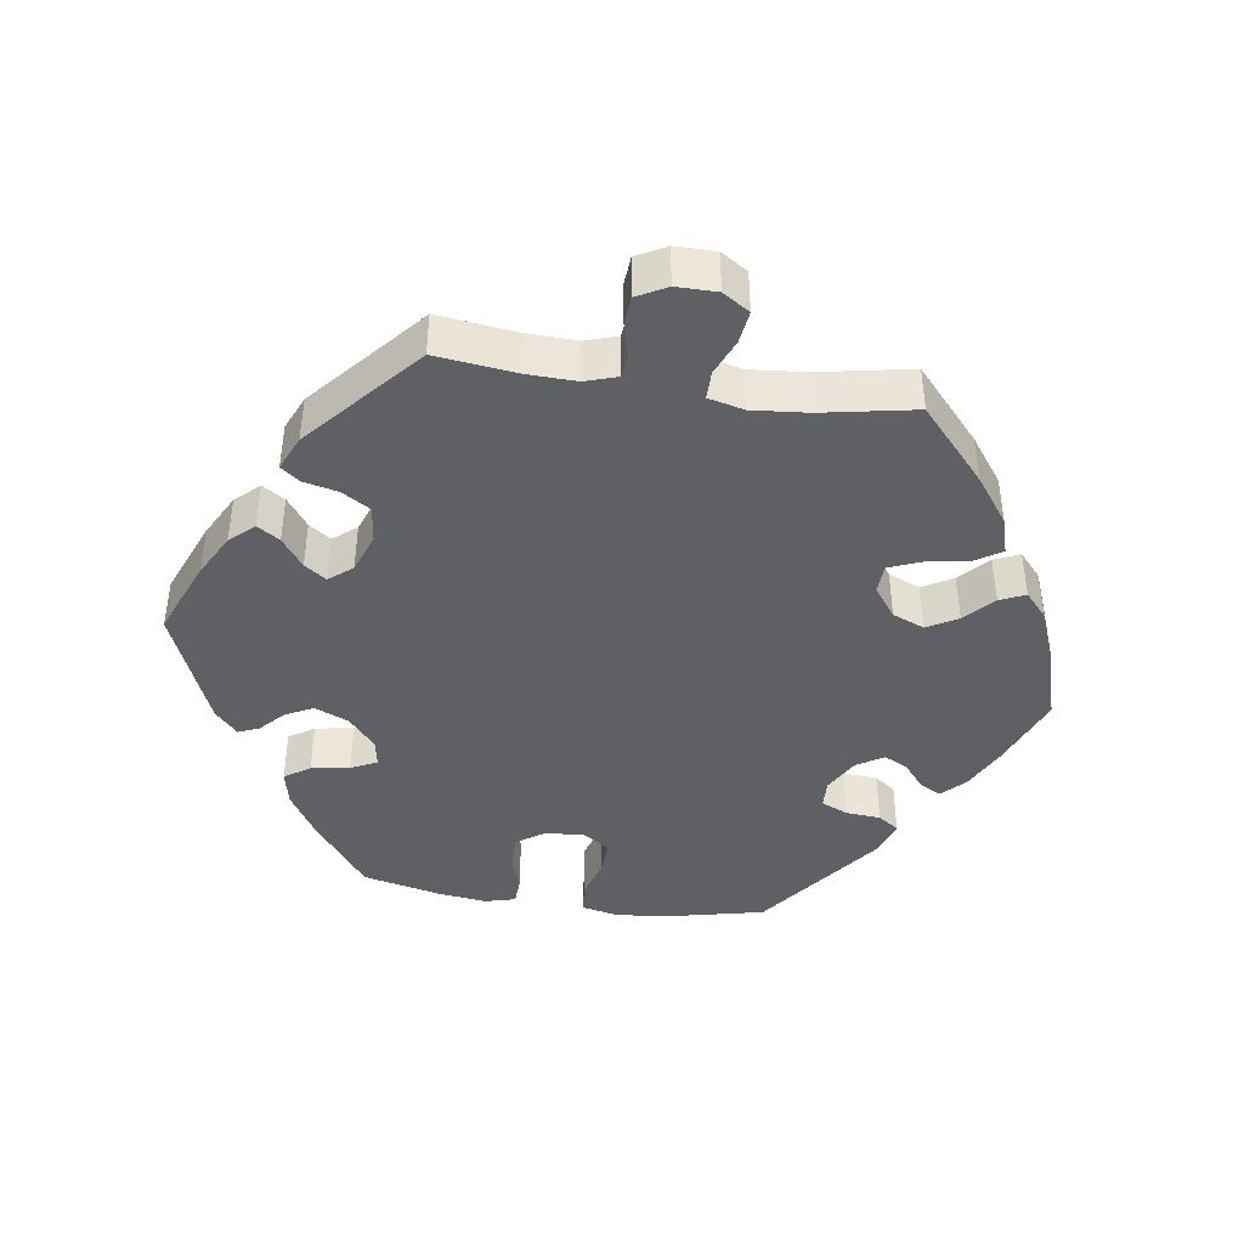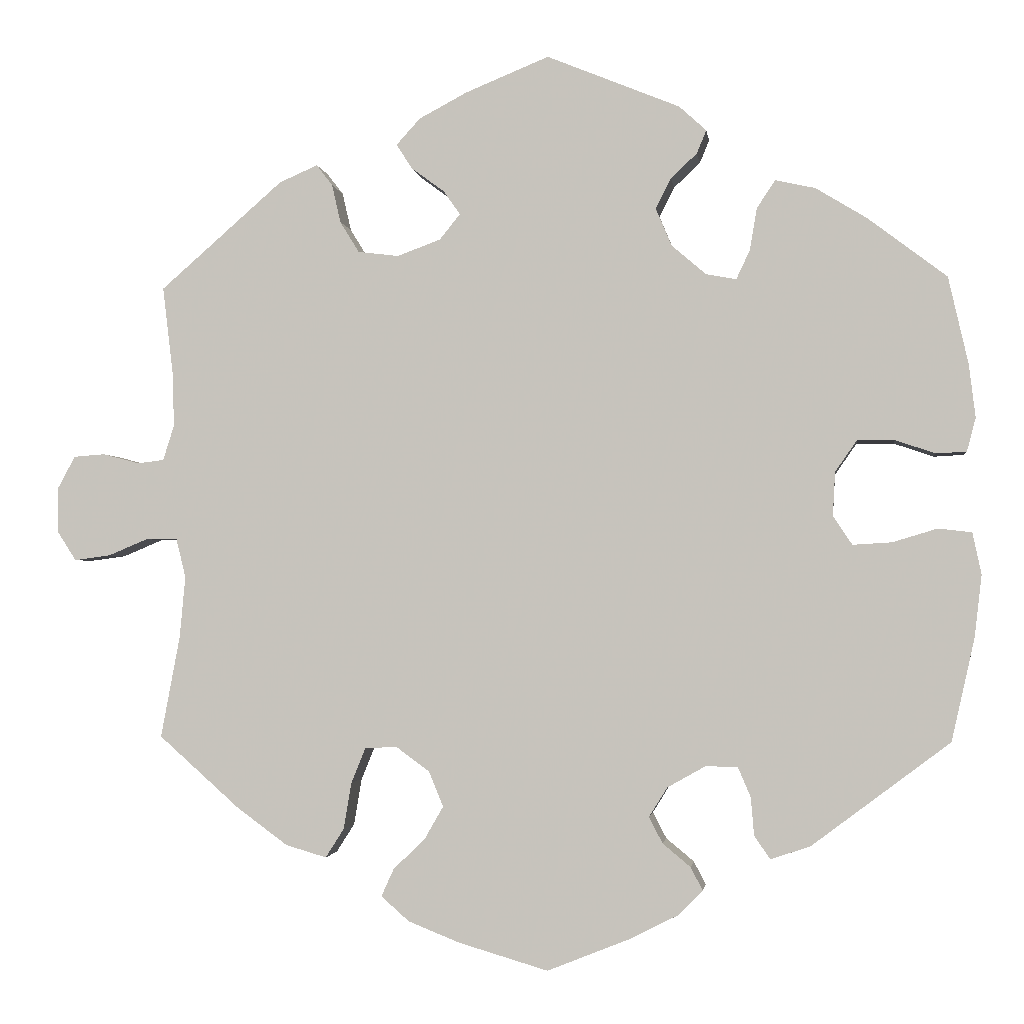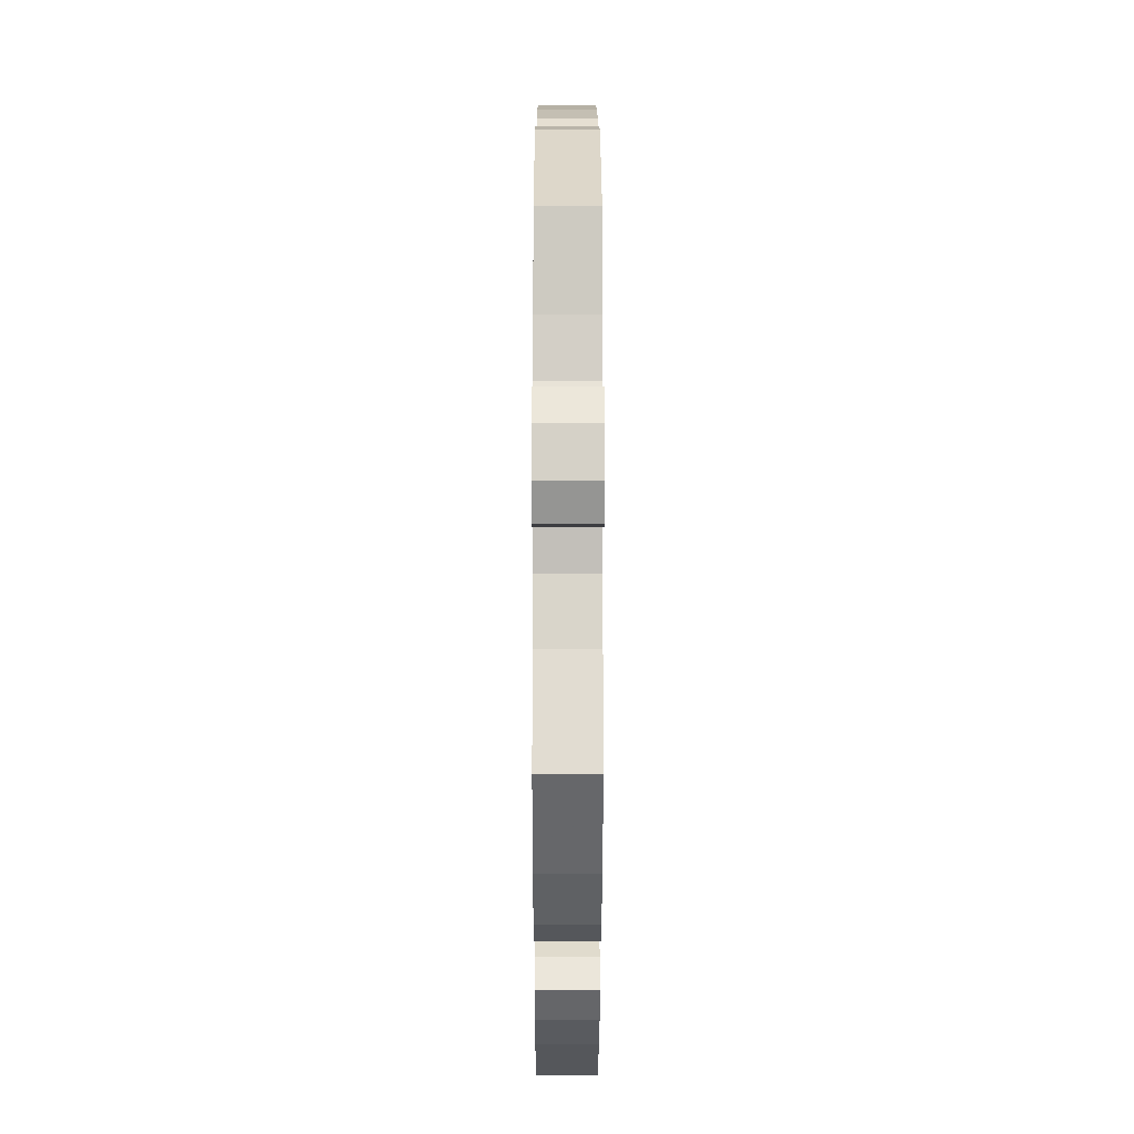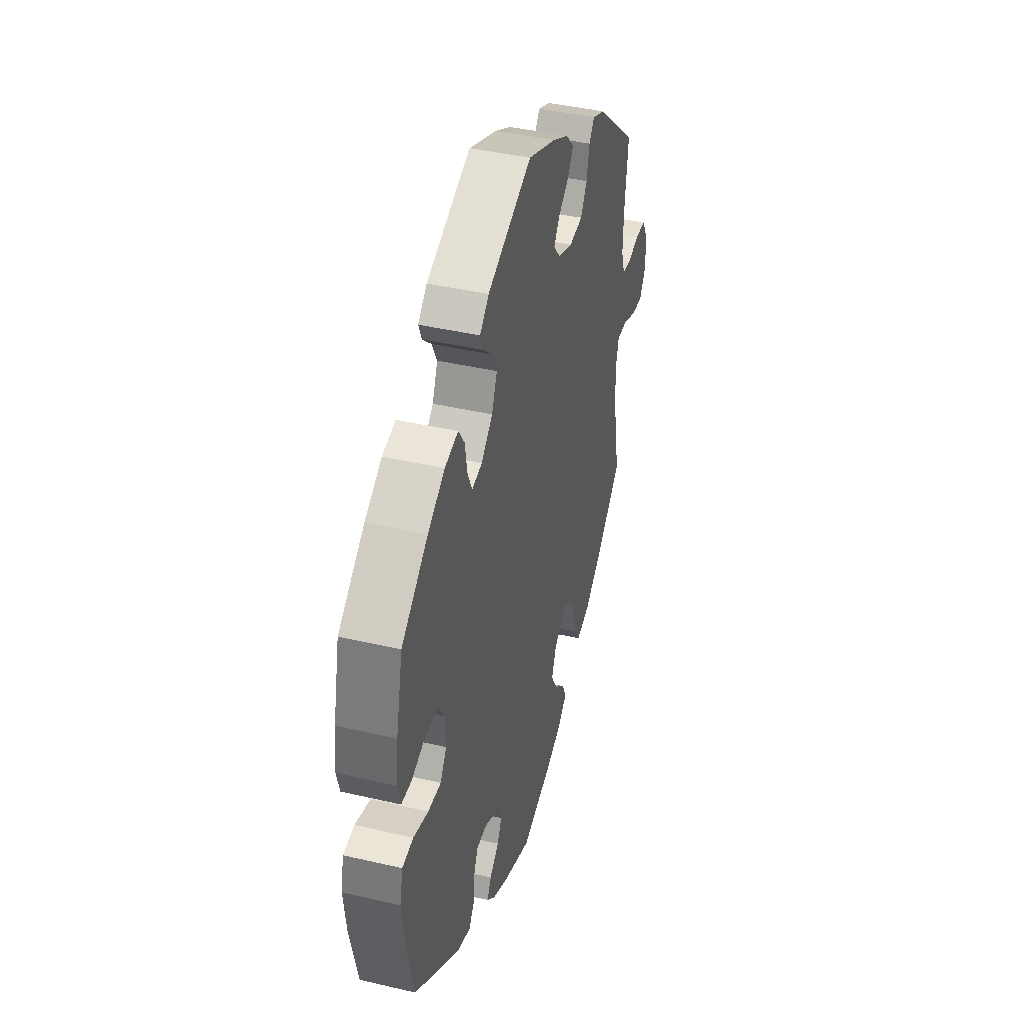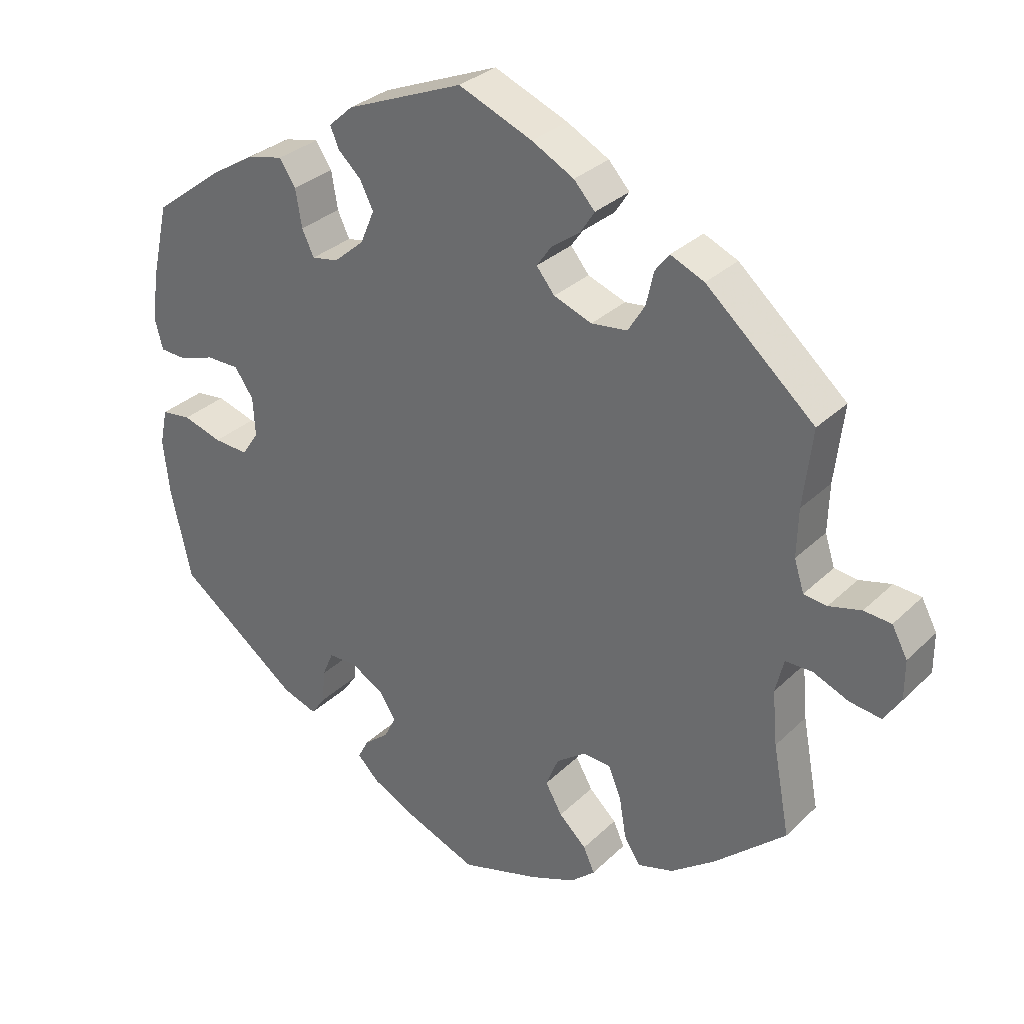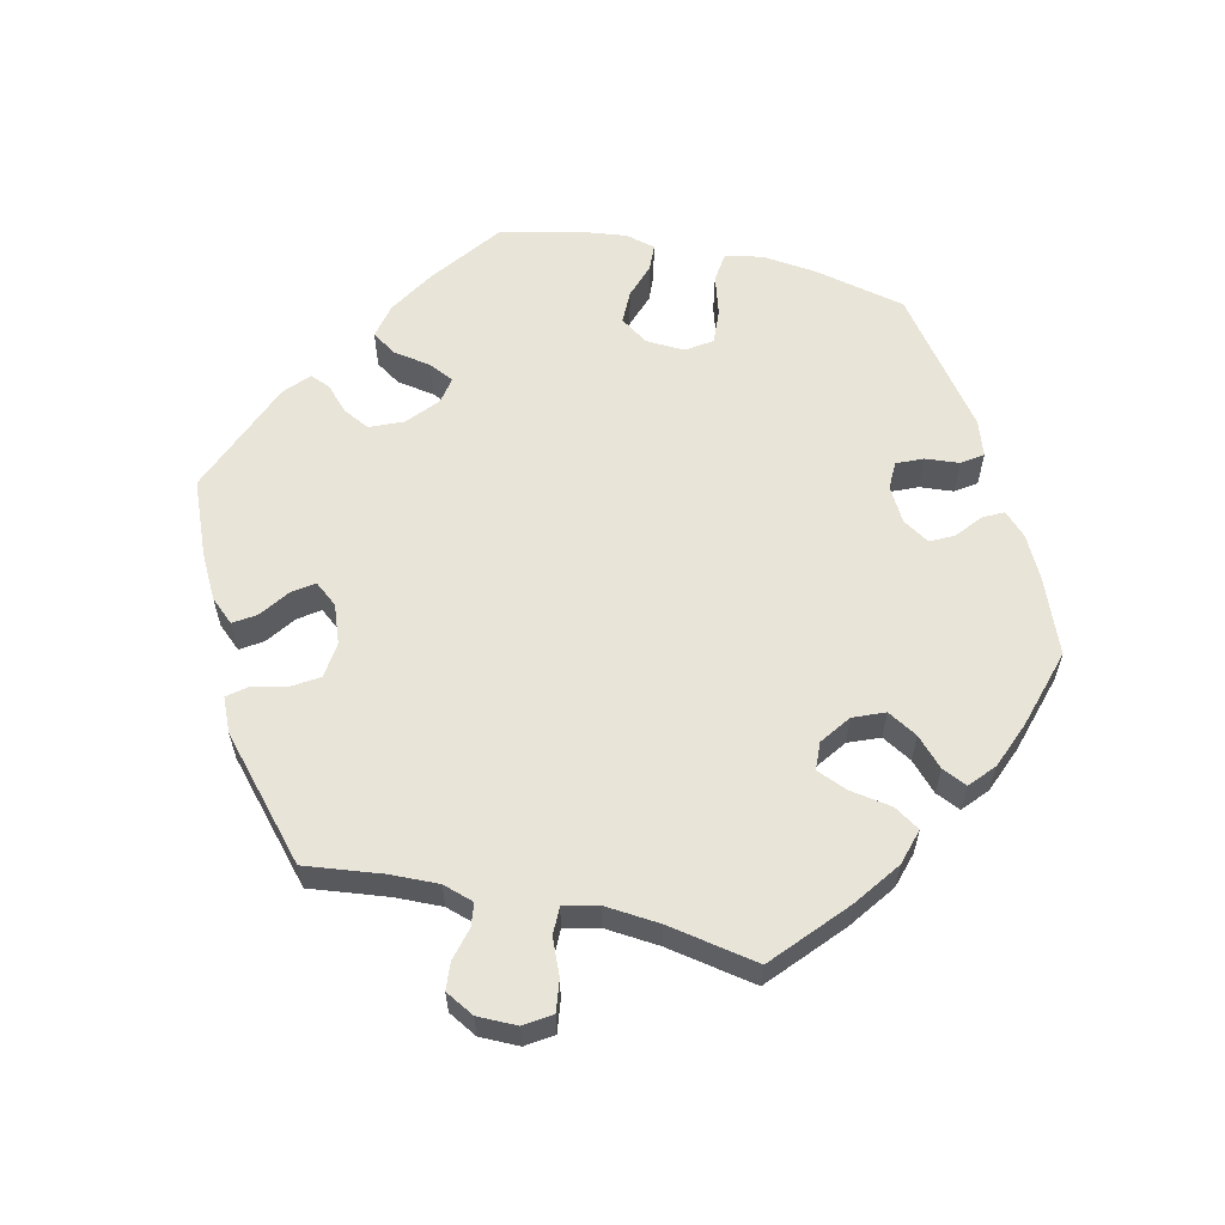
<metadata>
{"format":"obj","ext":"obj","renderer":"f3d","projection":"perspective","resolution":1024,"background":"white","views":[{"elev":-42.2,"azim":81.6,"up":"+Y"},{"elev":-2.0,"azim":-172.6,"up":"+Z"},{"elev":-10.3,"azim":89.9,"up":"+Z"},{"elev":41.7,"azim":-74.3,"up":"+Z"},{"elev":31.1,"azim":36.8,"up":"+Z"},{"elev":60.1,"azim":102.9,"up":"+Y"}]}
</metadata>
<code>
v 0.488 0.07 0.18
v 0.486 0.07 0.112
v 0.5 0.07 0.068
v 0.533 0.07 0.064
v 0.579 0.07 0.076
v 0.618 0.07 0.073
v 0.64 0.07 0.032
v 0.64 0.07 -0.024
v 0.616 0.07 -0.061
v 0.571 0.07 -0.055
v 0.521 0.07 -0.034
v 0.482 0.07 -0.034
v 0.47 0.07 -0.083
v 0.477 0.07 -0.16
v 0.501 0.07 -0.288
v 0.4 0.07 -0.378
v 0.336 0.07 -0.425
v 0.285 0.07 -0.44
v 0.262 0.07 -0.404
v 0.252 0.07 -0.345
v 0.234 0.07 -0.301
v 0.194 0.07 -0.299
v 0.152 0.07 -0.33
v 0.134 0.07 -0.374
v 0.158 0.07 -0.416
v 0.197 0.07 -0.453
v 0.213 0.07 -0.488
v 0.178 0.07 -0.519
v 0.113 0.07 -0.545
v 0.001 0.07 -0.578
v -0.104 0.07 -0.536
v -0.163 0.07 -0.506
v -0.194 0.07 -0.475
v -0.179 0.07 -0.446
v -0.144 0.07 -0.417
v -0.127 0.07 -0.384
v -0.15 0.07 -0.347
v -0.198 0.07 -0.32
v -0.238 0.07 -0.321
v -0.254 0.07 -0.358
v -0.258 0.07 -0.406
v -0.278 0.07 -0.435
v -0.328 0.07 -0.418
v -0.501 0.07 -0.288
v -0.53 0.07 -0.159
v -0.539 0.07 -0.081
v -0.528 0.07 -0.029
v -0.486 0.07 -0.024
v -0.43 0.07 -0.041
v -0.381 0.07 -0.044
v -0.357 0.07 -0.008
v -0.36 0.07 0.047
v -0.387 0.07 0.086
v -0.434 0.07 0.086
v -0.484 0.07 0.069
v -0.522 0.07 0.071
v -0.533 0.07 0.113
v -0.525 0.07 0.179
v -0.5 0.07 0.289
v -0.401 0.07 0.364
v -0.337 0.07 0.403
v -0.287 0.07 0.414
v -0.264 0.07 0.379
v -0.255 0.07 0.326
v -0.238 0.07 0.29
v -0.2 0.07 0.297
v -0.157 0.07 0.334
v -0.137 0.07 0.381
v -0.156 0.07 0.419
v -0.189 0.07 0.45
v -0.201 0.07 0.479
v -0.167 0.07 0.51
v 0 0.07 0.578
v 0.105 0.07 0.535
v 0.165 0.07 0.503
v 0.195 0.07 0.47
v 0.175 0.07 0.439
v 0.134 0.07 0.409
v 0.113 0.07 0.379
v 0.139 0.07 0.347
v 0.193 0.07 0.327
v 0.244 0.07 0.333
v 0.268 0.07 0.372
v 0.279 0.07 0.42
v 0.299 0.07 0.446
v 0.347 0.07 0.425
v 0.501 0.07 0.29
v 0.488 0 0.18
v 0.486 0 0.112
v 0.5 0 0.068
v 0.533 0 0.064
v 0.579 0 0.076
v 0.618 0 0.073
v 0.64 0 0.032
v 0.64 0 -0.024
v 0.616 0 -0.061
v 0.571 0 -0.055
v 0.521 0 -0.034
v 0.482 0 -0.034
v 0.47 0 -0.083
v 0.477 0 -0.16
v 0.501 0 -0.288
v 0.4 0 -0.378
v 0.336 0 -0.425
v 0.285 0 -0.44
v 0.262 0 -0.404
v 0.252 0 -0.345
v 0.234 0 -0.301
v 0.194 0 -0.299
v 0.152 0 -0.33
v 0.134 0 -0.374
v 0.158 0 -0.416
v 0.197 0 -0.453
v 0.213 0 -0.488
v 0.178 0 -0.519
v 0.113 0 -0.545
v 0.001 0 -0.578
v -0.104 0 -0.536
v -0.163 0 -0.506
v -0.194 0 -0.475
v -0.179 0 -0.446
v -0.144 0 -0.417
v -0.127 0 -0.384
v -0.15 0 -0.347
v -0.198 0 -0.32
v -0.238 0 -0.321
v -0.254 0 -0.358
v -0.258 0 -0.406
v -0.278 0 -0.435
v -0.328 0 -0.418
v -0.501 0 -0.288
v -0.53 0 -0.159
v -0.539 0 -0.081
v -0.528 0 -0.029
v -0.486 0 -0.024
v -0.43 0 -0.041
v -0.381 0 -0.044
v -0.357 0 -0.008
v -0.36 0 0.047
v -0.387 0 0.086
v -0.434 0 0.086
v -0.484 0 0.069
v -0.522 0 0.071
v -0.533 0 0.113
v -0.525 0 0.179
v -0.5 0 0.289
v -0.401 0 0.364
v -0.337 0 0.403
v -0.287 0 0.414
v -0.264 0 0.379
v -0.255 0 0.326
v -0.238 0 0.29
v -0.2 0 0.297
v -0.157 0 0.334
v -0.137 0 0.381
v -0.156 0 0.419
v -0.189 0 0.45
v -0.201 0 0.479
v -0.167 0 0.51
v 0 0 0.578
v 0.105 0 0.535
v 0.165 0 0.503
v 0.195 0 0.47
v 0.175 0 0.439
v 0.134 0 0.409
v 0.113 0 0.379
v 0.139 0 0.347
v 0.193 0 0.327
v 0.244 0 0.333
v 0.268 0 0.372
v 0.279 0 0.42
v 0.299 0 0.446
v 0.347 0 0.425
v 0.501 0 0.29
f 86 87 1
f 83 84 85 86
f 82 83 86 1
f 81 82 1 2
f 80 81 2 3
f 75 76 77 78
f 75 78 79
f 74 75 79
f 73 74 79
f 72 73 79
f 69 70 71 72
f 68 69 72 79
f 67 68 79 80
f 61 62 63 64
f 61 64 65
f 60 61 65
f 59 60 65
f 58 59 65
f 57 58 65 66
f 54 55 56 57
f 53 54 57 66
f 46 47 48 49
f 46 49 50
f 45 46 50
f 44 45 50
f 43 44 50 51
f 40 41 42 43
f 39 40 43 51
f 32 33 34 35
f 32 35 36
f 31 32 36
f 30 31 36
f 29 30 36 37
f 25 26 27 28
f 24 25 28 29
f 17 18 19 20
f 17 20 21
f 14 15 16 17
f 13 14 17 21
f 12 13 21 22
f 8 9 10 11
f 8 11 12
f 7 8 12
f 4 5 6 7
f 3 4 7 12
f 52 53 66 67
f 38 39 51 52
f 37 38 52 67
f 24 29 37 67
f 23 24 67 80
f 22 23 80
f 3 12 22 80
f 88 174 173
f 173 172 171 170
f 88 173 170 169
f 89 88 169 168
f 90 89 168 167
f 165 164 163 162
f 166 165 162
f 166 162 161
f 166 161 160
f 166 160 159
f 159 158 157 156
f 166 159 156 155
f 167 166 155 154
f 151 150 149 148
f 152 151 148
f 152 148 147
f 152 147 146
f 152 146 145
f 153 152 145 144
f 144 143 142 141
f 153 144 141 140
f 136 135 134 133
f 137 136 133
f 137 133 132
f 137 132 131
f 138 137 131 130
f 130 129 128 127
f 138 130 127 126
f 122 121 120 119
f 123 122 119
f 123 119 118
f 123 118 117
f 124 123 117 116
f 115 114 113 112
f 116 115 112 111
f 107 106 105 104
f 108 107 104
f 104 103 102 101
f 108 104 101 100
f 109 108 100 99
f 98 97 96 95
f 99 98 95
f 99 95 94
f 94 93 92 91
f 99 94 91 90
f 154 153 140 139
f 139 138 126 125
f 154 139 125 124
f 154 124 116 111
f 167 154 111 110
f 167 110 109
f 167 109 99 90
f 1 88 89 2
f 2 89 90 3
f 3 90 91 4
f 4 91 92 5
f 5 92 93 6
f 6 93 94 7
f 7 94 95 8
f 8 95 96 9
f 9 96 97 10
f 10 97 98 11
f 11 98 99 12
f 12 99 100 13
f 13 100 101 14
f 14 101 102 15
f 15 102 103 16
f 16 103 104 17
f 17 104 105 18
f 18 105 106 19
f 19 106 107 20
f 20 107 108 21
f 21 108 109 22
f 22 109 110 23
f 23 110 111 24
f 24 111 112 25
f 25 112 113 26
f 26 113 114 27
f 27 114 115 28
f 28 115 116 29
f 29 116 117 30
f 30 117 118 31
f 31 118 119 32
f 32 119 120 33
f 33 120 121 34
f 34 121 122 35
f 35 122 123 36
f 36 123 124 37
f 37 124 125 38
f 38 125 126 39
f 39 126 127 40
f 40 127 128 41
f 41 128 129 42
f 42 129 130 43
f 43 130 131 44
f 44 131 132 45
f 45 132 133 46
f 46 133 134 47
f 47 134 135 48
f 48 135 136 49
f 49 136 137 50
f 50 137 138 51
f 51 138 139 52
f 52 139 140 53
f 53 140 141 54
f 54 141 142 55
f 55 142 143 56
f 56 143 144 57
f 57 144 145 58
f 58 145 146 59
f 59 146 147 60
f 60 147 148 61
f 61 148 149 62
f 62 149 150 63
f 63 150 151 64
f 64 151 152 65
f 65 152 153 66
f 66 153 154 67
f 67 154 155 68
f 68 155 156 69
f 69 156 157 70
f 70 157 158 71
f 71 158 159 72
f 72 159 160 73
f 73 160 161 74
f 74 161 162 75
f 75 162 163 76
f 76 163 164 77
f 77 164 165 78
f 78 165 166 79
f 79 166 167 80
f 80 167 168 81
f 81 168 169 82
f 82 169 170 83
f 83 170 171 84
f 84 171 172 85
f 85 172 173 86
f 86 173 174 87
f 87 174 88 1

</code>
